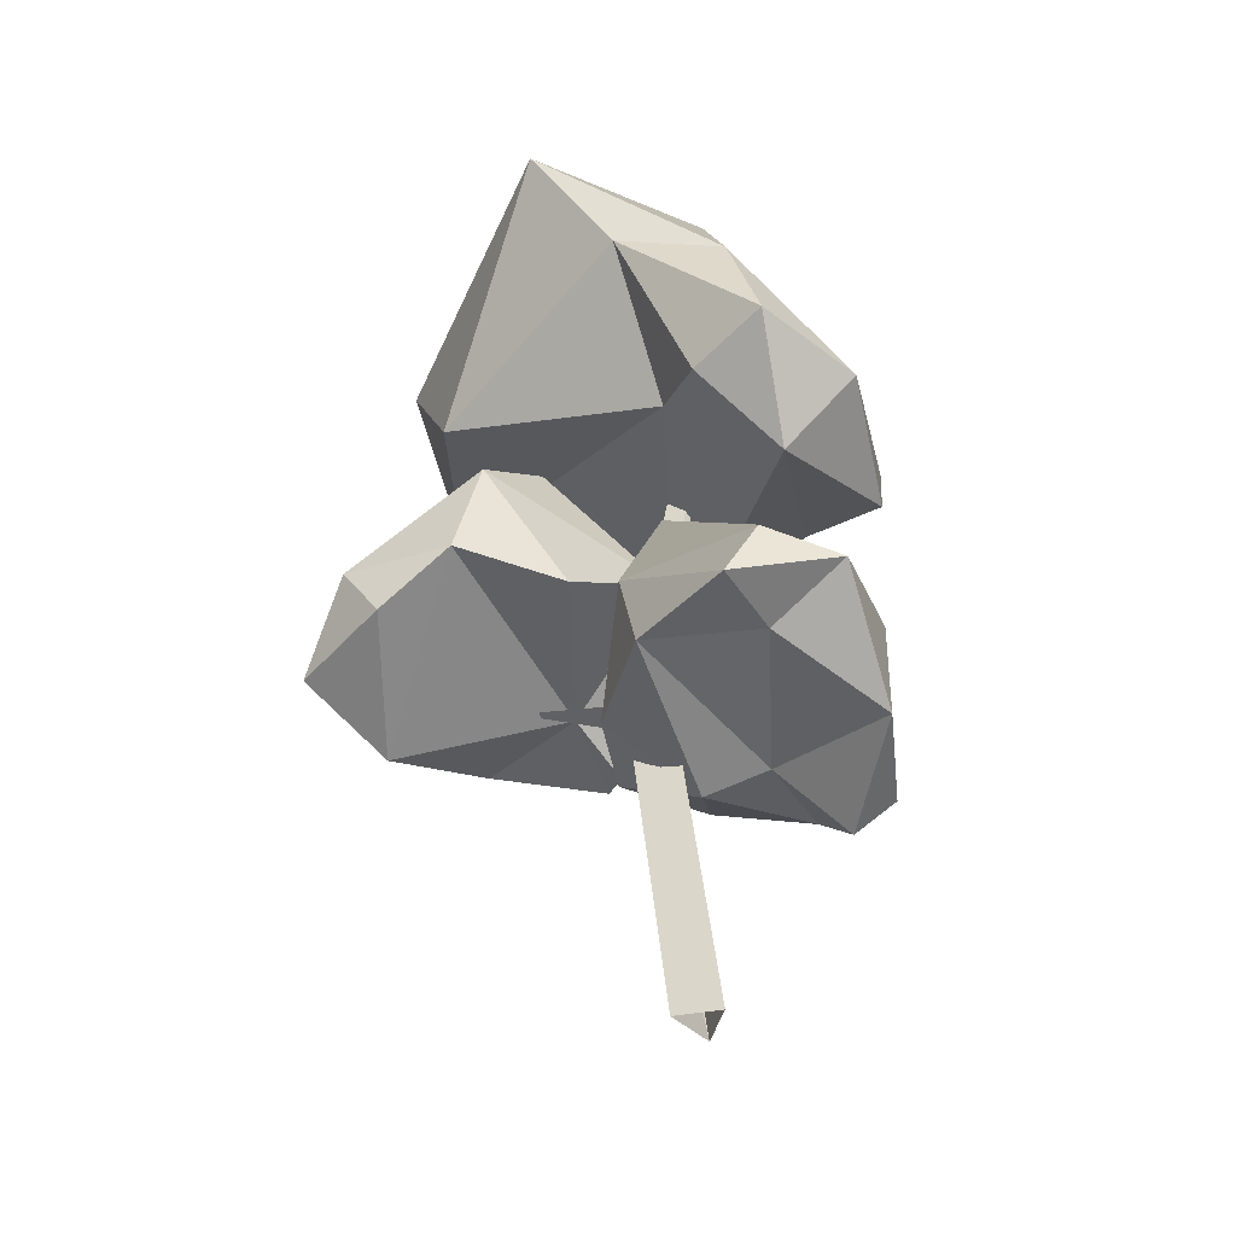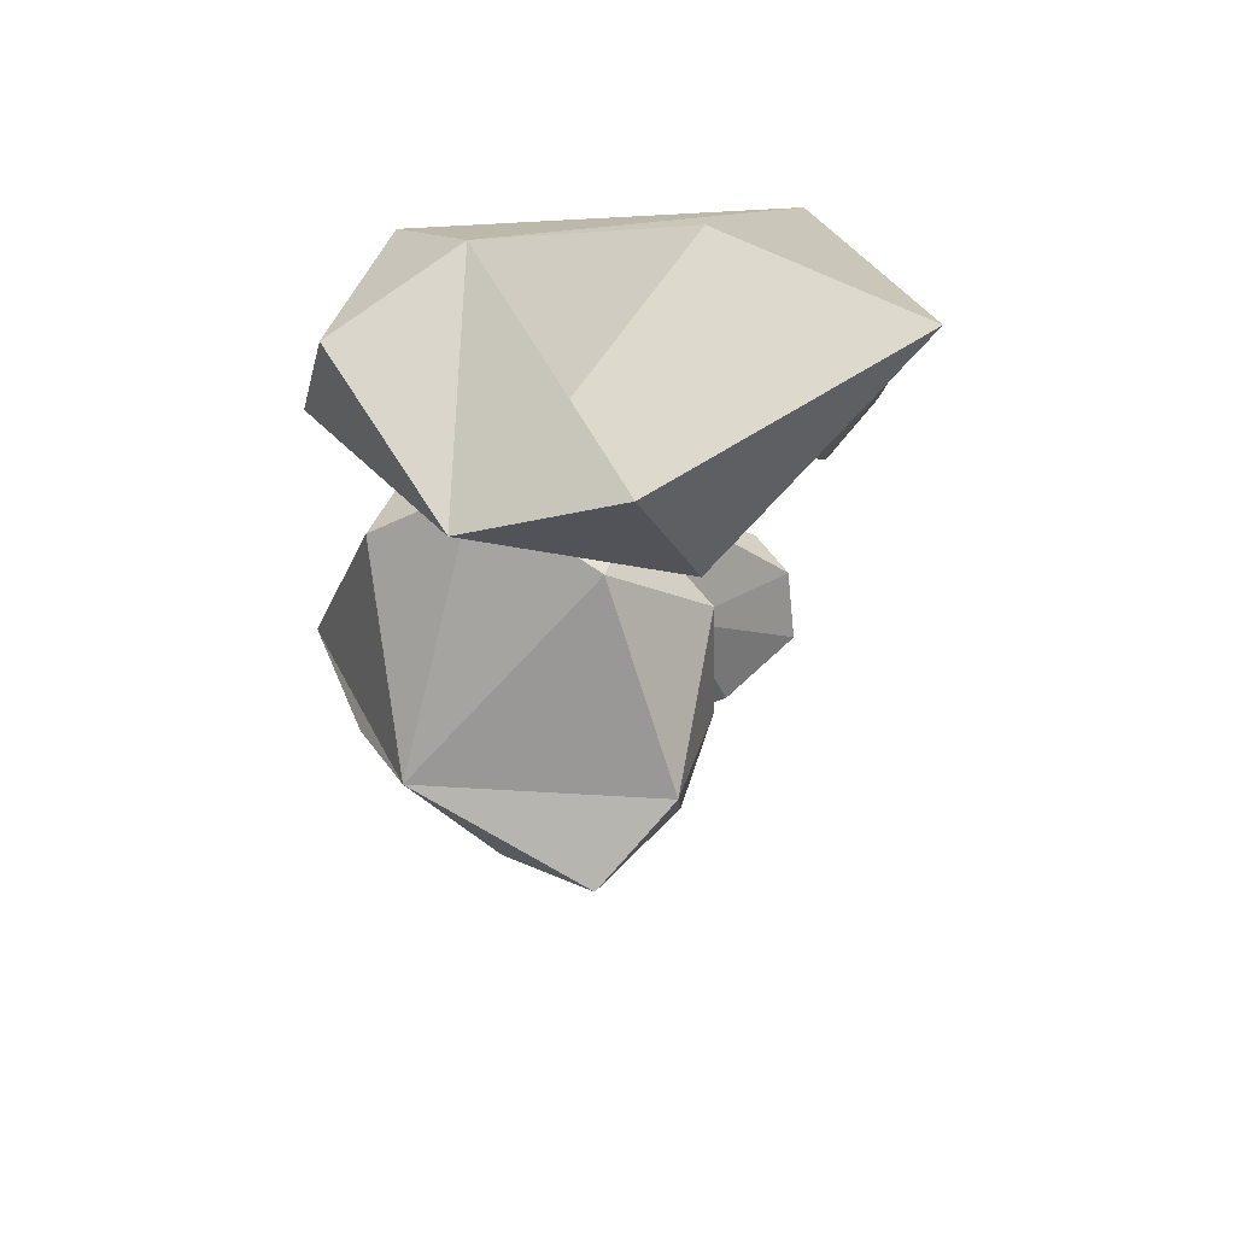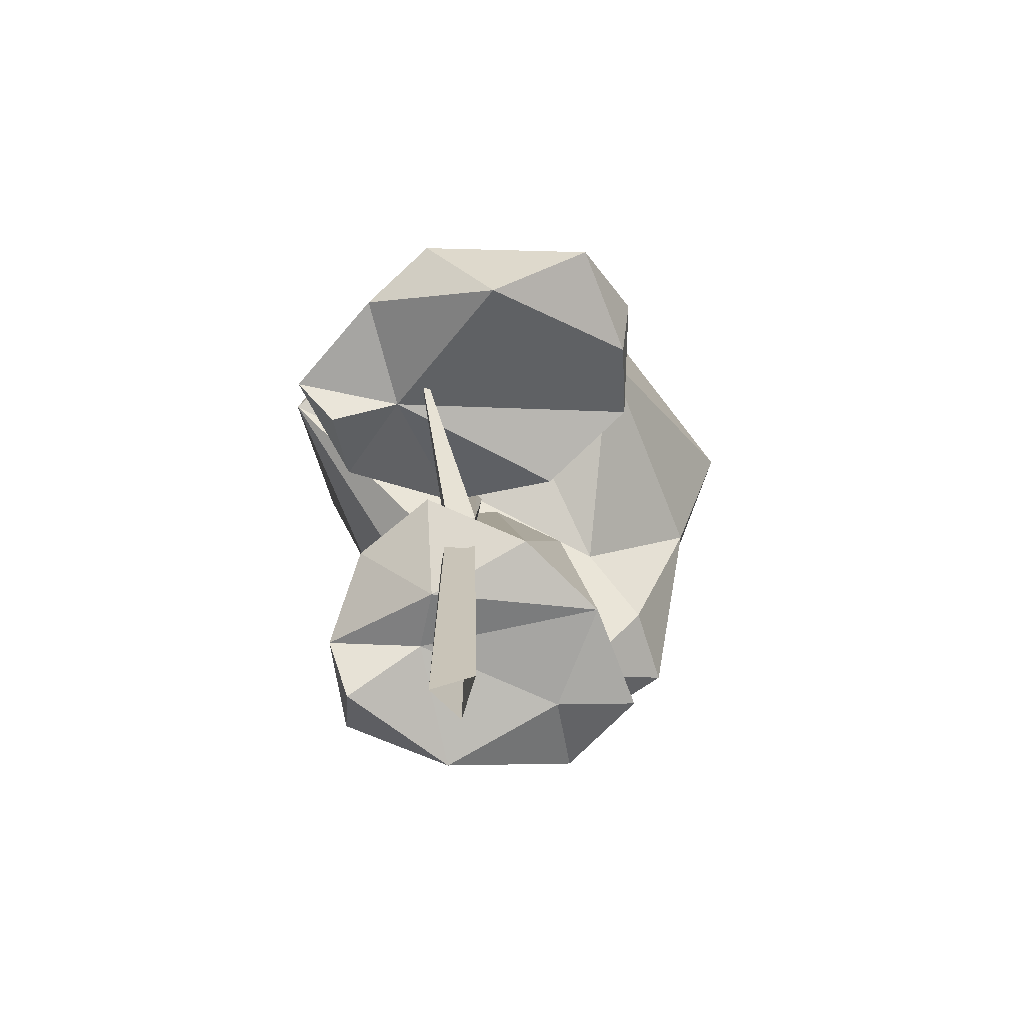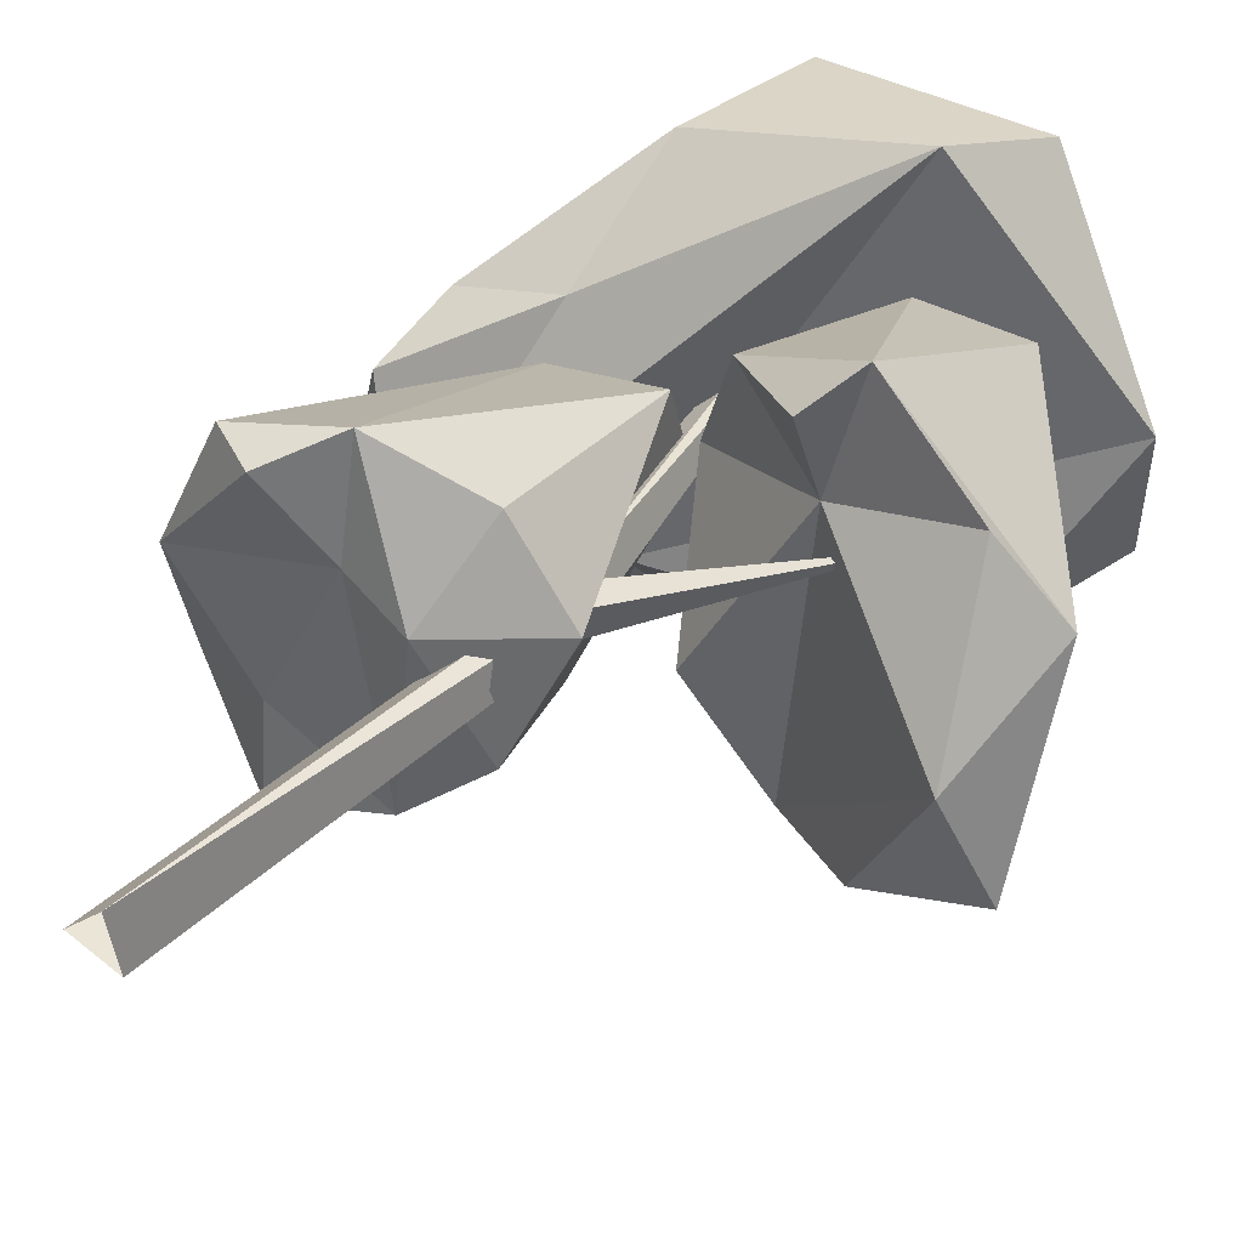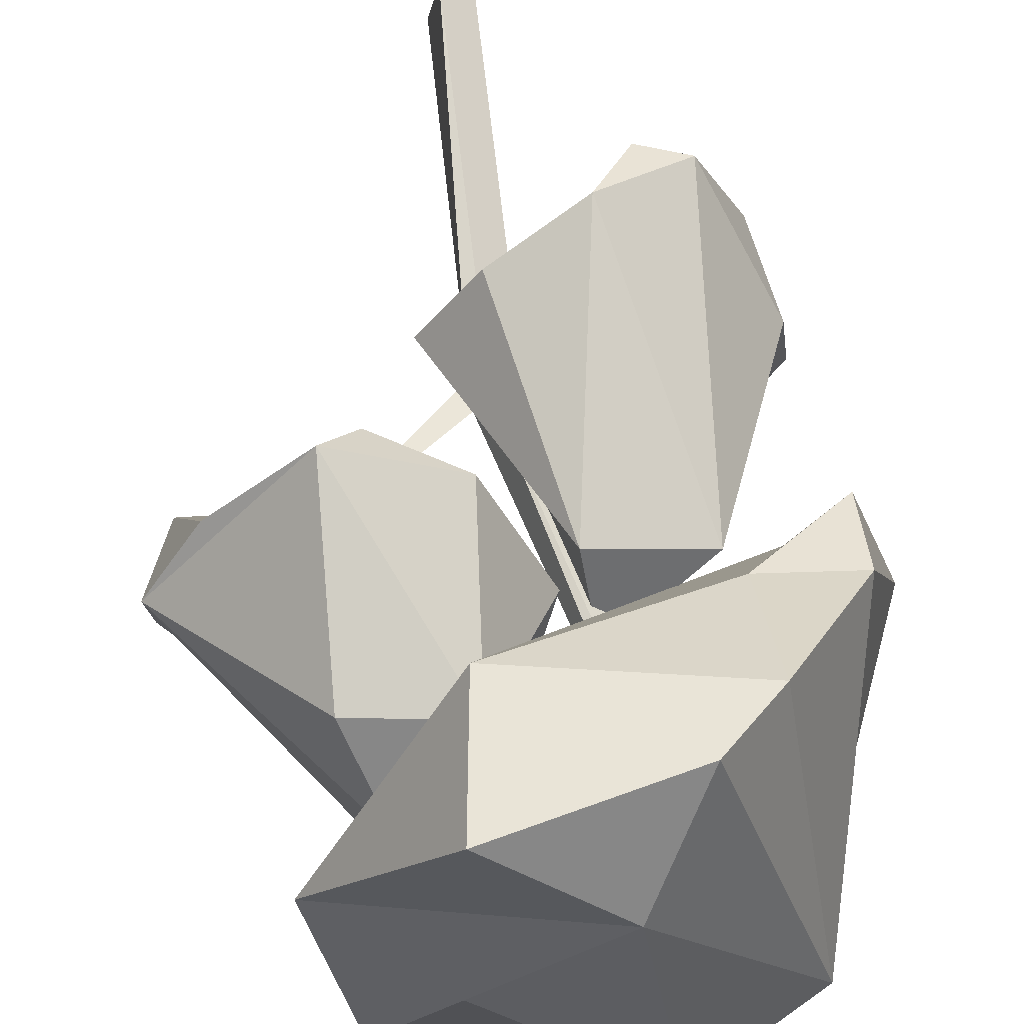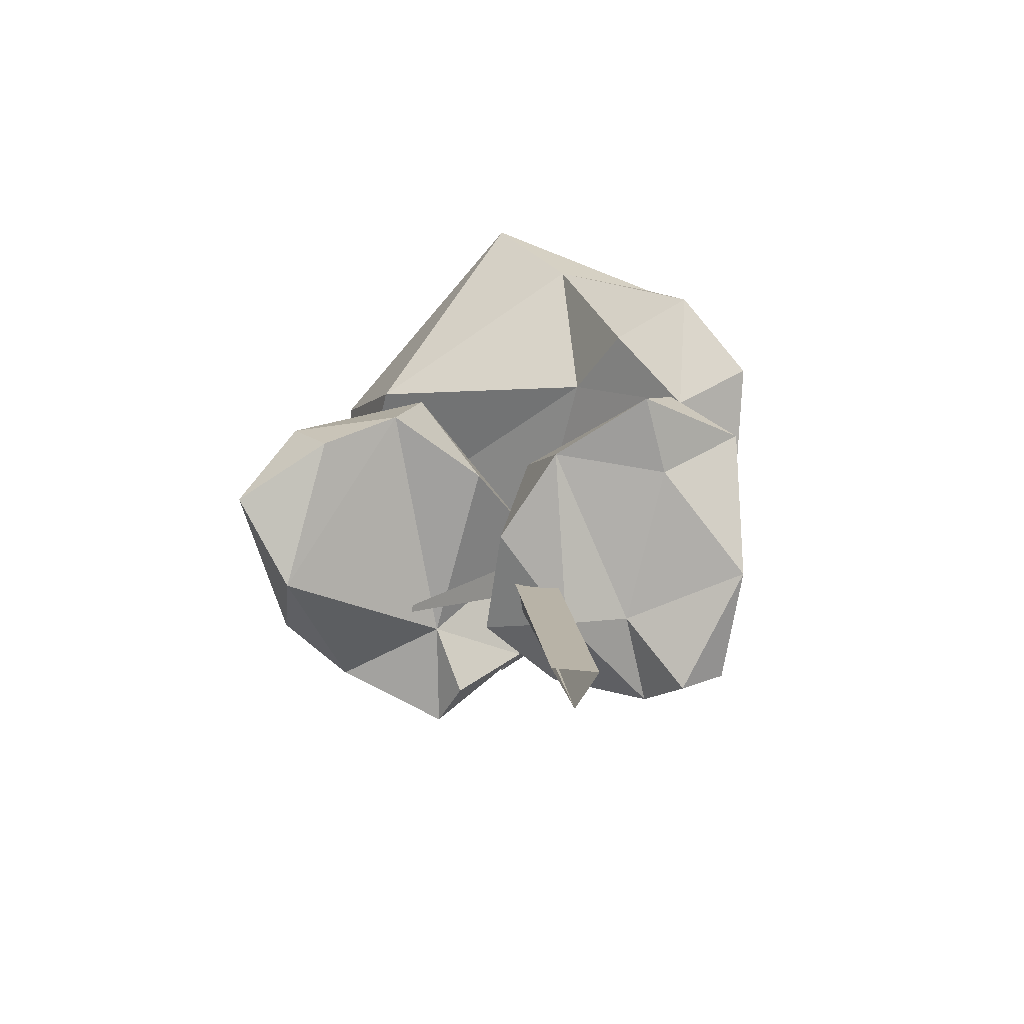
<metadata>
{"format":"obj","ext":"obj","renderer":"f3d","projection":"perspective","resolution":1024,"background":"white","views":[{"elev":-48.6,"azim":-148.9,"up":"+Y"},{"elev":47.9,"azim":111.9,"up":"+Y"},{"elev":-74.8,"azim":93.2,"up":"+Y"},{"elev":37.7,"azim":33.5,"up":"+Z"},{"elev":61.2,"azim":167.7,"up":"+Z"},{"elev":-75.4,"azim":-165.1,"up":"+Y"}]}
</metadata>
<code>
g default
v -40.12 125.7 7.641
v -23.87 175.2 -32.52
v -34.87 143.7 -44.61
v -34.33 102.8 -24.06
v -1.742 176.5 -64.41
v 26.64 144.6 42.52
v -41.83 108.9 2.111
v -50.94 112.8 -25.52
v -41.7 118.3 -44.71
v -19.97 125.1 13.44
v -18.4 150.3 28.41
v -4.243 164 37.51
v -24.3 116.2 -40.25
v -14.86 150.1 -53.59
v -11.63 126.1 -29.23
v 32.2 168.2 34.39
v 56.07 156.7 0.2664
v 9.092 177.9 16.91
v 49.12 169.7 -29.84
v 35.66 141.5 -36.73
v -37.35 56.94 5.854
v 2.303 57 6.831
v -18.61 53.23 26.45
v -26.59 60.94 -35.96
v 8.932 68.87 22.54
v 11.42 62.89 -14.08
v -26.4 62.24 -19.06
v -43.47 69.47 -21.07
v -10.55 60.59 10.29
v -39.12 76.55 3.037
v -31.96 73.75 -32.23
v -4.817 62.1 -28.93
v -27.44 58.47 27.68
v -9.699 63.69 30.47
v -18.42 117.1 7.178
v 3.064 90.27 -21.69
v 2.048 123.4 -6.529
v 20.33 69.14 6.997
v 3.735 114.9 12.25
v 63.25 84.05 -9.797
v 33.2 96.98 29.2
v 15.26 98.95 -20.14
v 46.79 91.78 -38.17
v 25.82 123.7 -35.83
v 59.18 101.8 19.24
v 35.01 101.7 14.31
v 69.45 91.31 -30.67
v 70.33 105.9 5.251
v 40.77 103 36.97
v 18.07 107.2 27.31
v 30.44 100.7 -38.22
v 54.41 104.5 -40.39
v 45.59 139.1 21.62
v 24.48 142.9 19.25
v 39.74 151.7 3.34
v 7.214 117 3.939
v 22.77 137.6 -19.14
v 41.4 141.6 -21.31
v -4.604 -1.427 -0.5796
v 1.711 -1.391 5.278
v 3.983 -1.416 -3.782
v 3.994 77.48 -1.081
v 10.3 81.02 4.135
v 13.11 76.48 3.314
v -2.79 150.7 -2.252
v -3.308 150.4 -0.07054
v -1.584 150.3 1.442
v 0.6572 150.7 0.7733
v 1.172 151 -1.411
v -0.5521 151 -2.924
v 12.9 78.71 -2.874
v 46.26 105 9.059
v 3.639 189.5 -24.03
v 34.17 172.7 -12.38
g Tree_Type3_01_mesh
f 1 11 2
f 1 2 3
f 1 3 8
f 1 7 10
f 4 9 13
f 1 10 11
f 3 5 14
f 73 18 74
f 14 5 20
f 6 15 17
f 17 15 20
f 15 14 20
f 20 19 17
f 20 5 19
f 74 18 17
f 18 16 17
f 18 12 16
f 16 6 17
f 4 15 6
f 4 13 15
f 13 14 15
f 11 10 6
f 13 9 14
f 9 3 14
f 2 12 18
f 10 4 6
f 10 7 4
f 8 9 4
f 8 3 9
f 7 8 4
f 7 1 8
f 21 28 27
f 21 27 29
f 21 29 23
f 22 32 26
f 23 29 34
f 24 31 36
f 34 25 39
f 30 35 37
f 37 39 26
f 37 35 39
f 35 34 39
f 39 38 26
f 39 25 38
f 26 32 36
f 32 24 36
f 36 37 26
f 36 31 37
f 31 30 37
f 30 33 35
f 33 34 35
f 22 38 25
f 22 26 38
f 28 30 31
f 33 23 34
f 34 22 25
f 34 29 22
f 24 28 31
f 21 23 33
f 29 32 22
f 29 27 32
f 27 24 32
f 30 21 33
f 30 28 21
f 27 28 24
f 40 45 46
f 40 46 51
f 40 51 43
f 63 62 59 60
f 42 46 56
f 45 48 49
f 41 49 50
f 43 51 52
f 47 52 48
f 49 53 54
f 44 56 57
f 52 44 58
f 48 58 55
f 58 57 55
f 58 44 57
f 57 56 55
f 56 54 55
f 56 50 54
f 50 49 54
f 54 53 55
f 53 48 55
f 48 52 58
f 52 51 44
f 42 56 44
f 49 48 53
f 47 43 52
f 51 42 44
f 56 46 50
f 46 41 50
f 40 43 47
f 51 46 42
f 48 40 47
f 48 45 40
f 46 49 41
f 46 45 49
f 59 62 71 61
f 71 64 60 61
f 65 70 71 62
f 67 63 68
f 62 66 65
f 69 68 63 71
f 63 67 66 62
f 66 67 68 69 70 65
f 63 72 71
f 64 63 60
f 69 71 70
f 71 72 64
f 64 72 63
f 5 73 74 19
f 19 74 17
f 73 5 2 18
f 3 2 5
f 2 11 12
f 12 11 6 16

</code>
